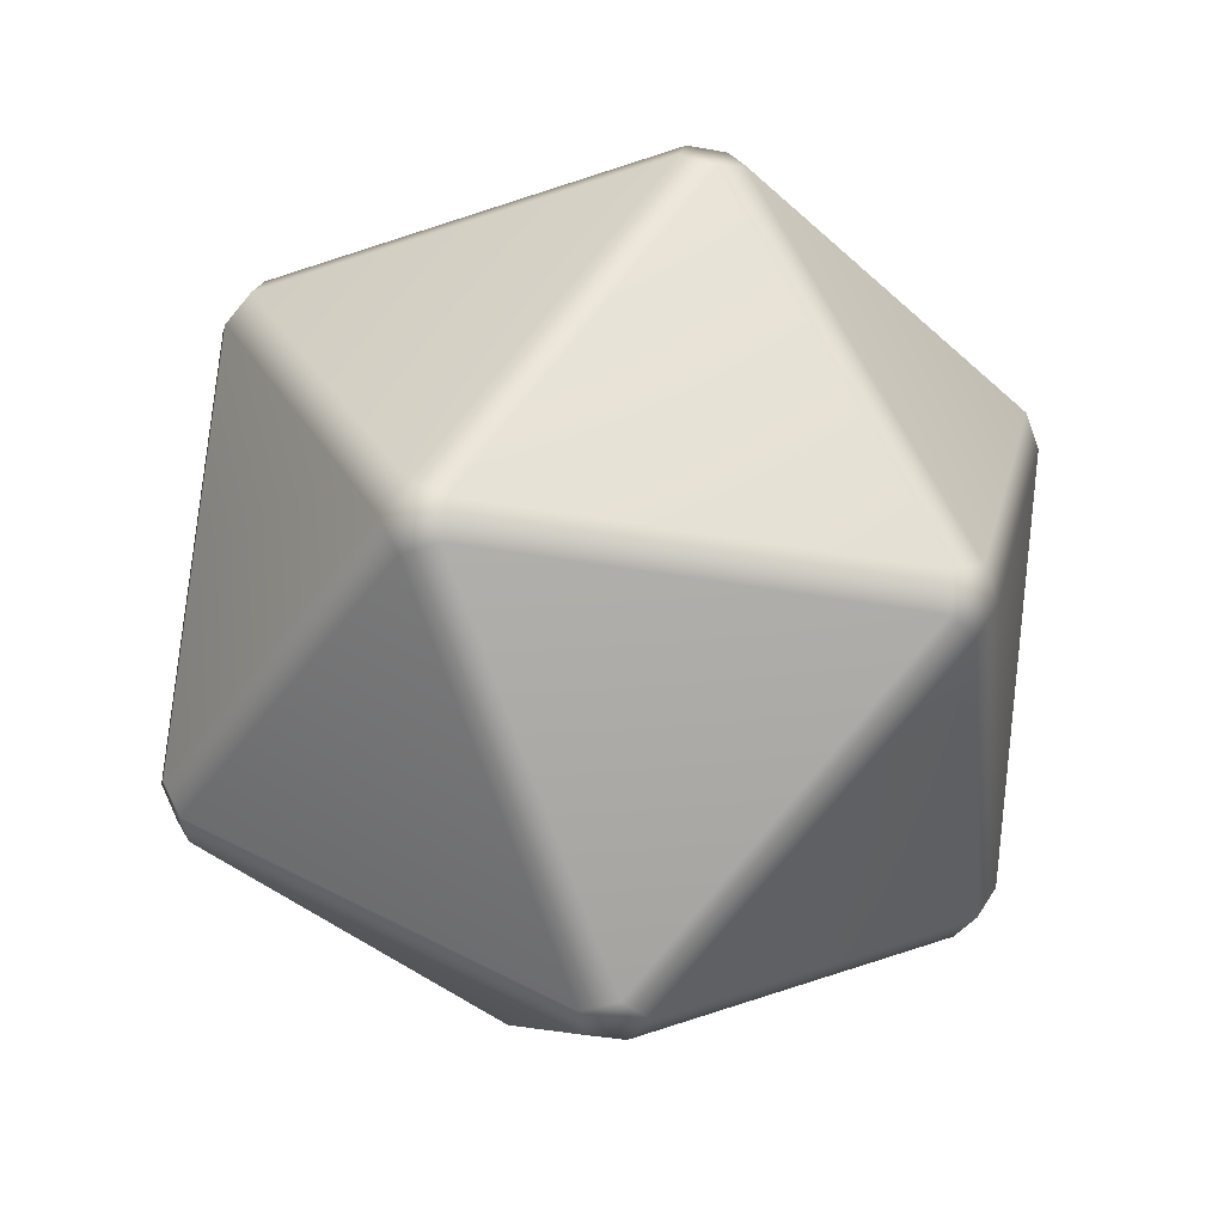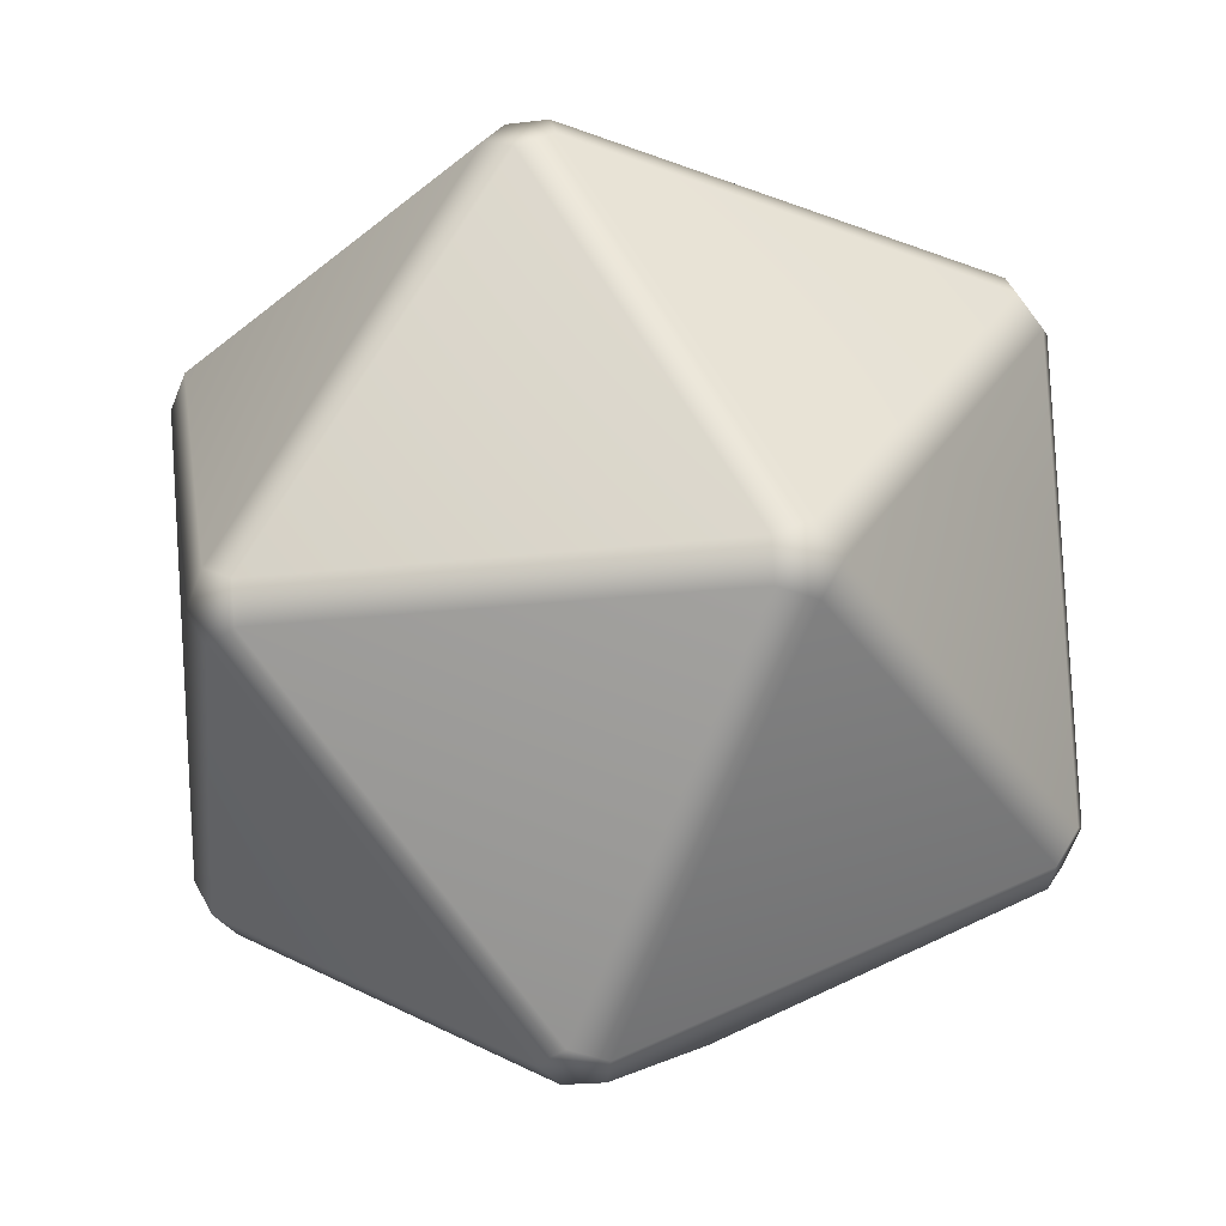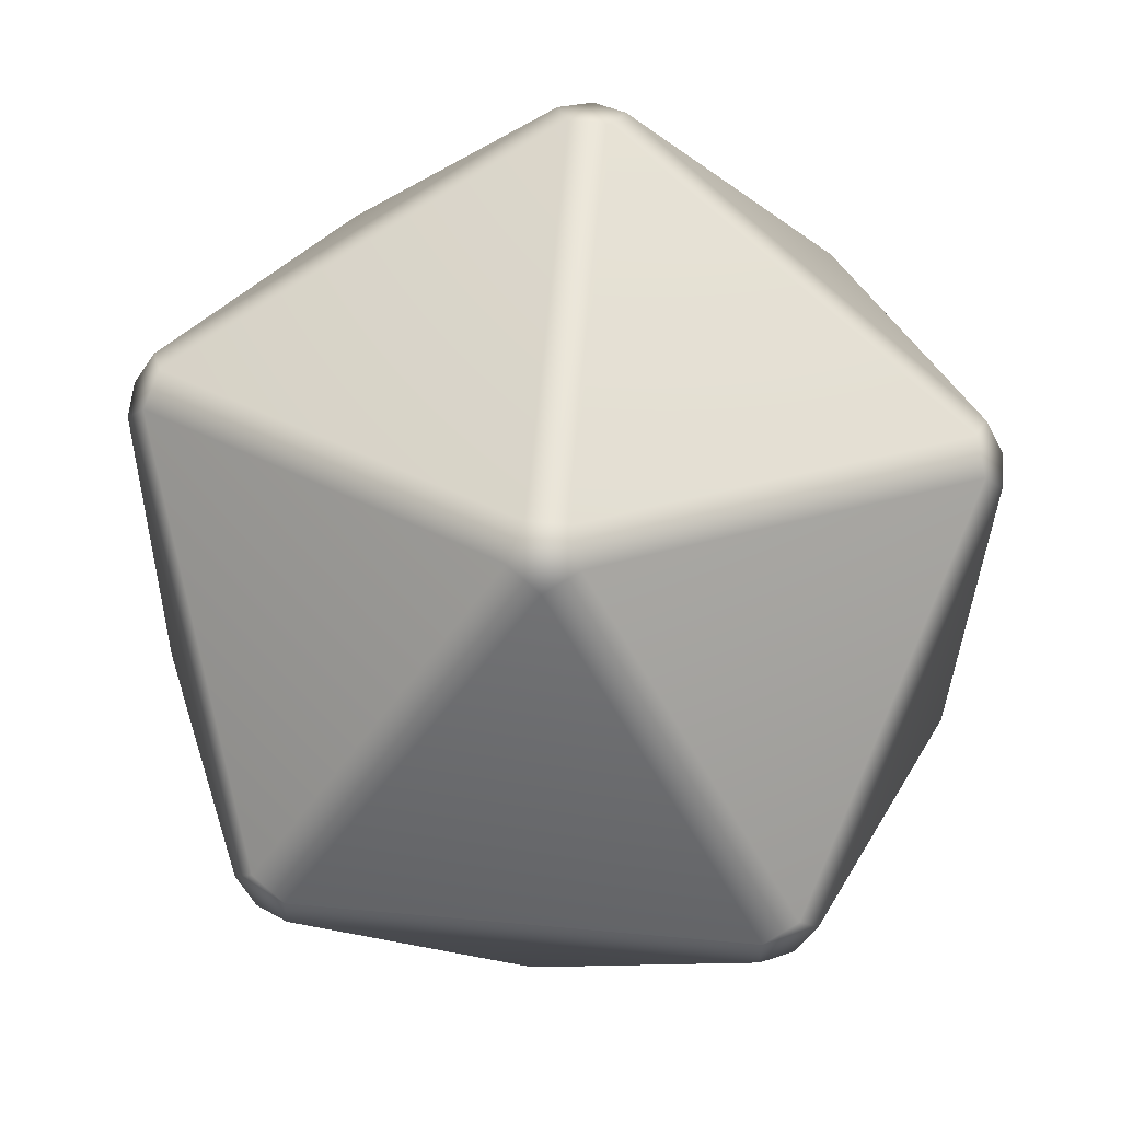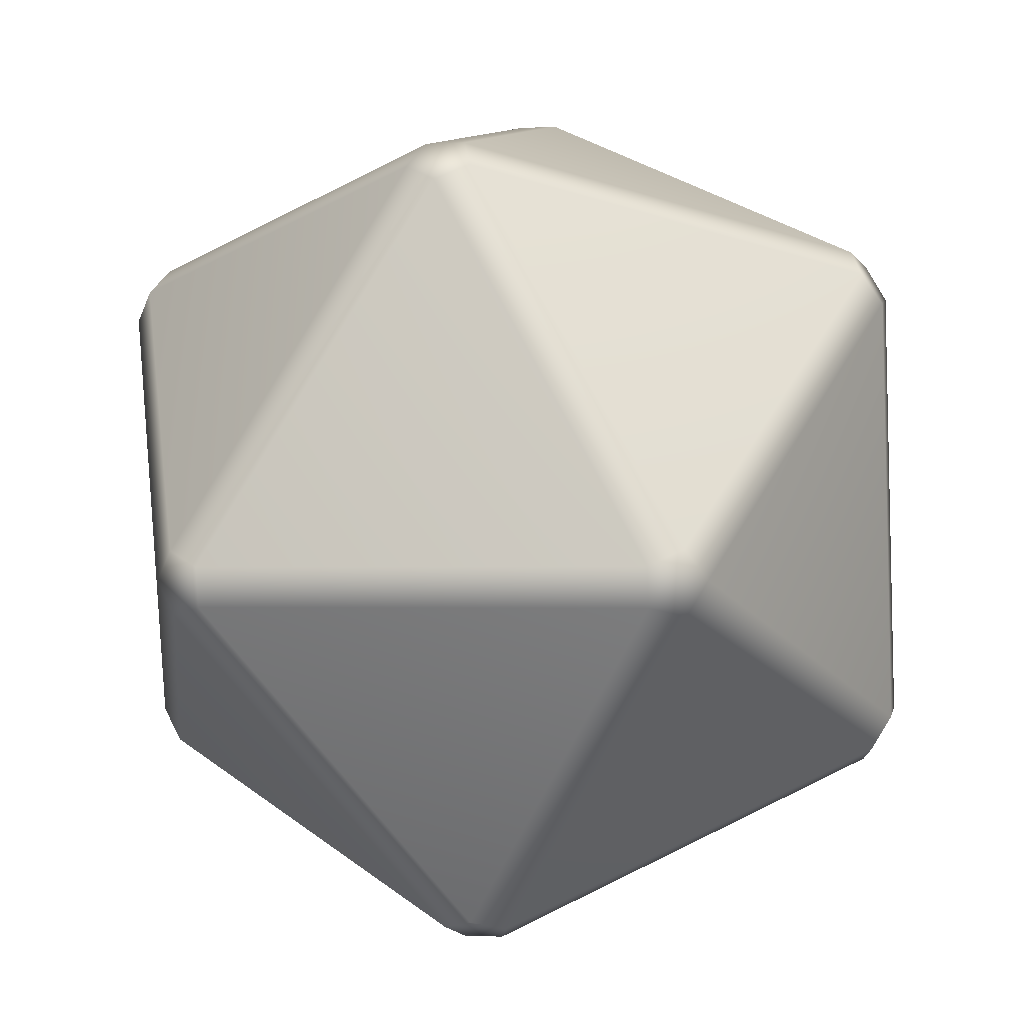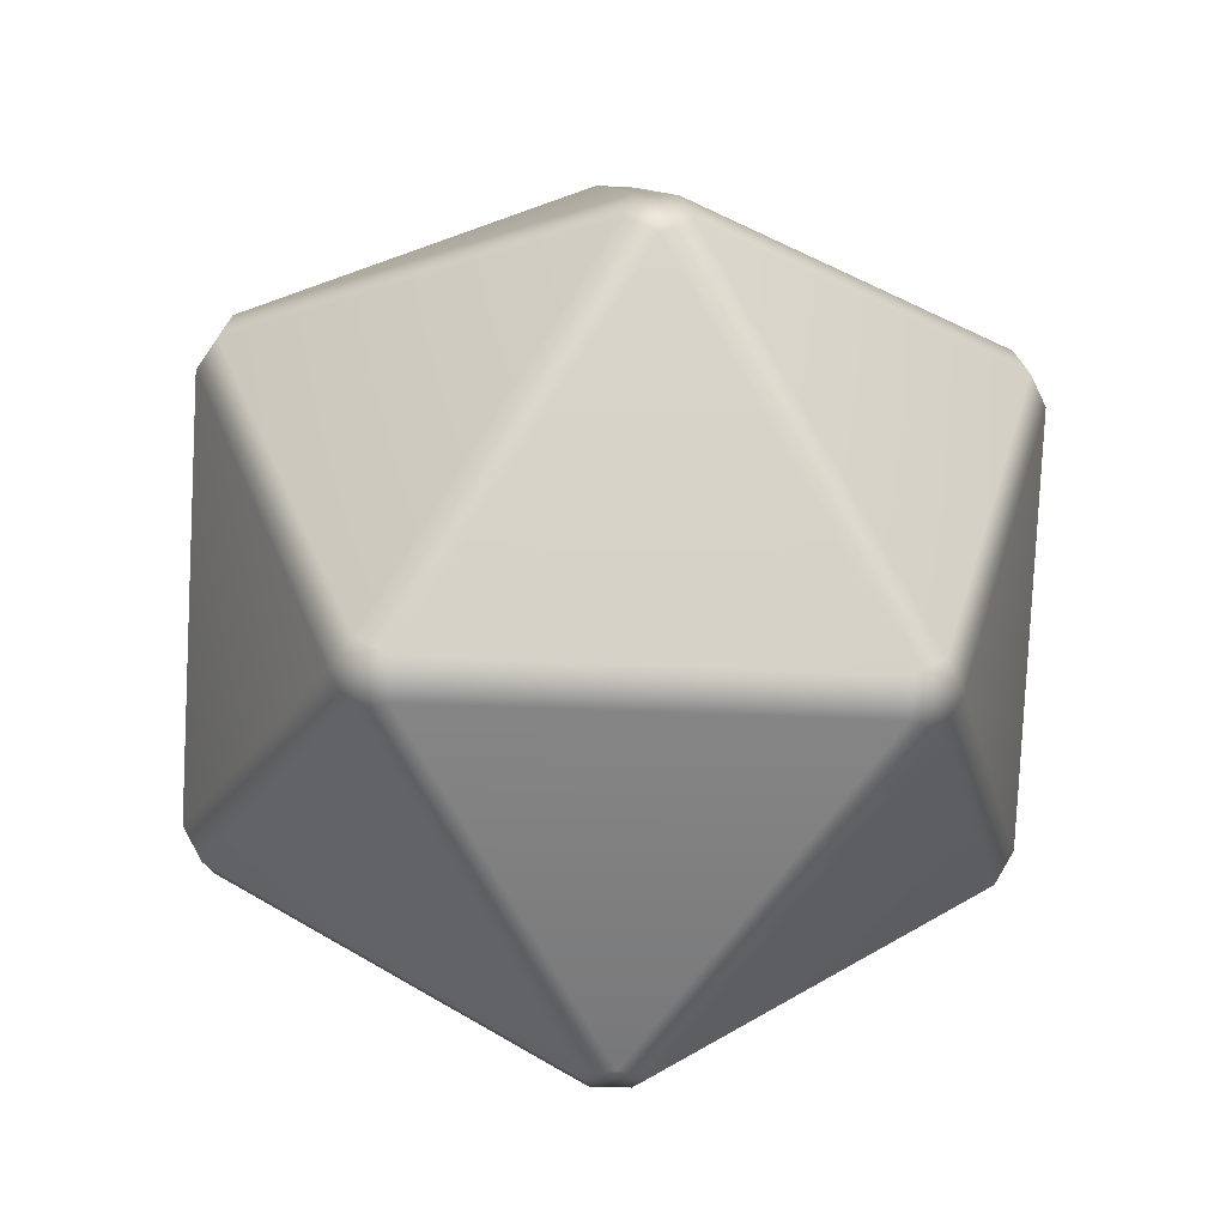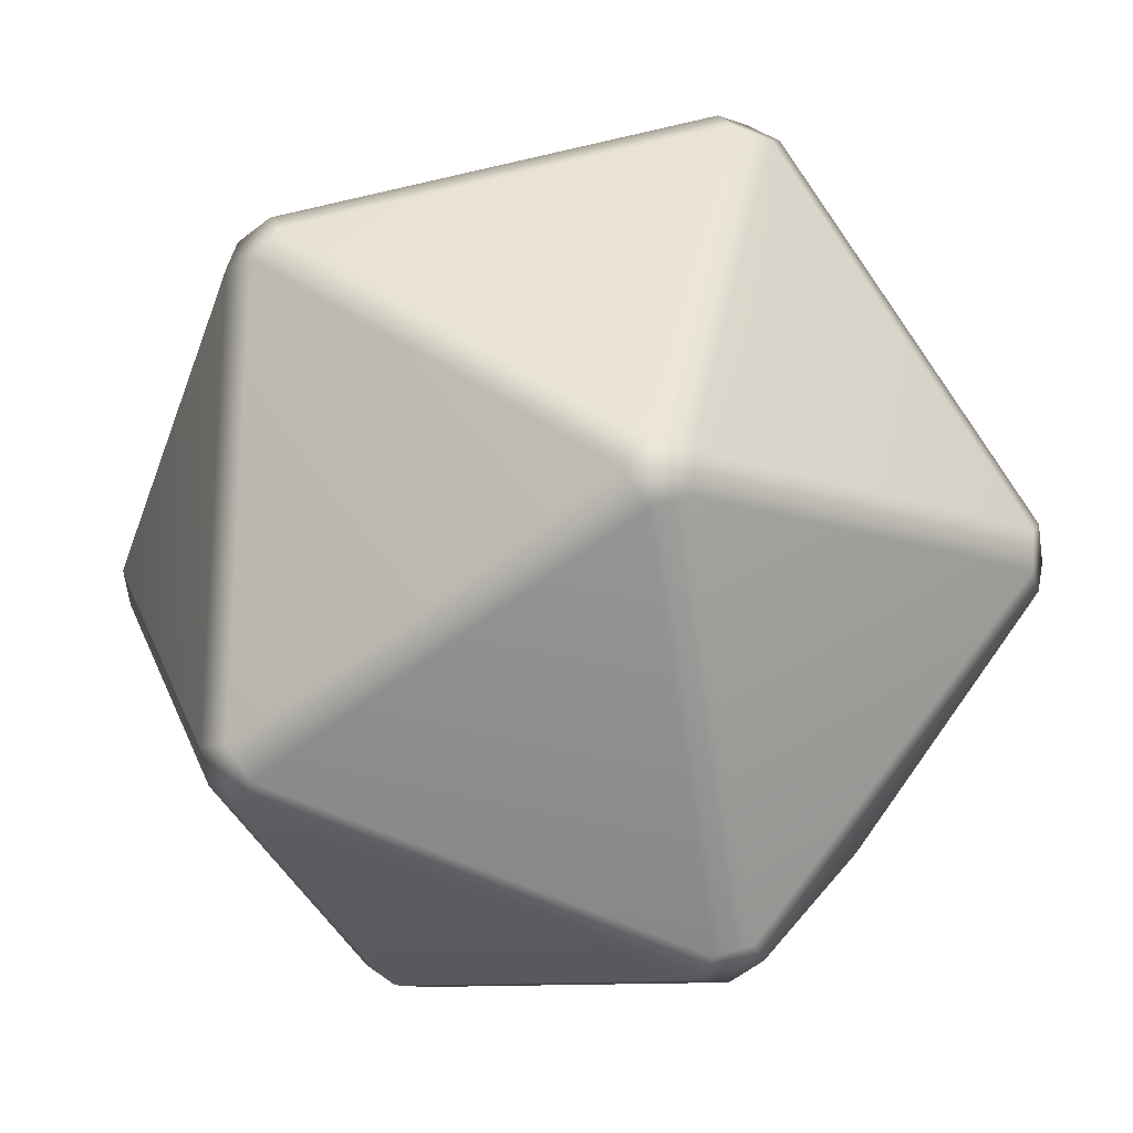
<metadata>
{"format":"obj","ext":"obj","renderer":"f3d","projection":"perspective","resolution":1024,"background":"white","views":[{"elev":-39.1,"azim":19.8,"up":"+Y"},{"elev":-76.0,"azim":127.2,"up":"+Z"},{"elev":-63.8,"azim":176.5,"up":"+Z"},{"elev":-62.0,"azim":126.3,"up":"+Z"},{"elev":-22.9,"azim":26.9,"up":"+Y"},{"elev":-54.5,"azim":38.3,"up":"+Z"}]}
</metadata>
<code>
g Chap01_Prop_RecoveryDoor_01a_part01
v 0.1304 0.8735 -0.1396
v 0.1218 0.8835 -0.1532
v 0.1068 0.8735 -0.1592
v 0.1207 0.8574 -0.1372
v 0.1061 0.8574 -0.1492
v 0.1827 0.8734 0.06417
v -0.007943 0.7467 -0.01141
v 0.1731 0.8572 0.06664
v 0.006665 0.7467 0.000674
v 0.1661 0.8572 0.08427
v 0.1817 0.8833 0.08027
v 0.1714 0.8734 0.09269
v -0.0003136 0.7467 0.0183
v -0.01156 0.8571 0.197
v -0.006217 0.8733 0.2054
v -0.01923 0.7467 0.01711
v -0.02395 0.7467 -0.001252
v -0.03683 0.8733 0.2035
v -0.02184 0.8832 0.2095
v -0.1247 1.062 0.1689
v -0.1926 0.8572 0.0617
v -0.1973 0.8572 0.04333
v -0.03048 0.8571 0.1958
v -0.2076 0.8833 0.05578
v -0.2066 0.8734 0.03968
v -0.199 0.8734 0.06939
v -0.1397 1.052 0.1629
v -0.1241 1.078 0.1589
v -0.1387 1.078 0.1468
v -0.1483 1.062 0.1493
v -0.2076 0.8833 0.05578
v -0.191 1.079 -0.05696
v -0.2007 1.062 -0.0545
v 0.0189 1.062 -0.1938
v 0.1068 0.8735 -0.1592
v 0.1218 0.8835 -0.1532
v 0.003908 1.053 -0.1998
v -0.01171 1.062 -0.1958
v 0.01255 1.079 -0.1861
v -0.006372 1.079 -0.1873
v -0.184 1.079 -0.07459
v -0.1032 0.8735 -0.1724
v 0.1061 0.8574 -0.1492
v -0.1039 0.8574 -0.1625
v -0.007943 0.7467 -0.01141
v -0.1199 0.8574 -0.1523
v -0.02395 0.7467 -0.001252
v -0.1973 0.8572 0.04333
v -0.2066 0.8734 0.03968
v -0.1291 0.8735 -0.156
v -0.1188 0.8835 -0.1684
v -0.1894 1.062 -0.08302
v -0.1996 1.052 -0.0706
v -0.191 1.079 -0.05696
v -0.2007 1.062 -0.0545
v -0.2076 0.8833 0.05578
v -0.184 1.079 -0.07459
v -0.02459 1.189 0.009
v -0.191 1.079 -0.05696
v -0.01762 1.189 -0.008626
v -0.006372 1.079 -0.1873
v 0.001305 1.189 -0.007436
v 0.01255 1.079 -0.1861
v 0.1747 1.079 -0.05202
v 0.181 1.062 -0.05971
v 0.0189 1.062 -0.1938
v 0.1218 0.8835 -0.1532
v -0.1387 1.078 0.1468
v -0.191 1.079 -0.05696
v -0.02459 1.189 0.009
v -0.1241 1.078 0.1589
v -0.009987 1.189 0.02108
v -0.01762 1.189 -0.008626
v 0.00602 1.189 0.01093
v 0.001305 1.189 -0.007436
v 0.1747 1.079 -0.05202
v 0.08592 1.078 0.1721
v 0.1794 1.079 -0.03366
v 0.181 1.062 -0.05971
v 0.0853 1.062 0.1821
v -0.1247 1.062 0.1689
v -0.02184 0.8832 0.2095
v -0.006217 0.8733 0.2054
v 0.1009 1.052 0.178
v 0.1714 0.8734 0.09269
v 0.1019 1.078 0.162
v 0.1112 1.062 0.1656
v 0.1817 0.8833 0.08027
v 0.1887 1.062 -0.03
v 0.1897 1.052 -0.04611
v 0.1218 0.8835 -0.1532
v 0.1827 0.8734 0.06417
v 0.1304 0.8735 -0.1396
g Chap01_Prop_RecoveryDoor_01a_part01_0
f 3 2 1
f 1 4 3
f 5 3 4
f 1 6 4
f 5 4 7
f 8 4 6
f 9 7 4
f 9 4 8
f 10 8 6
f 6 11 10
f 12 10 11
f 9 8 13
f 9 13 7
f 10 13 8
f 10 12 14
f 14 13 10
f 15 14 12
f 16 7 13
f 13 14 16
f 16 17 7
f 14 15 18
f 19 18 15
f 19 20 18
f 16 21 17
f 22 17 21
f 23 16 14
f 18 23 14
f 21 16 23
f 21 24 22
f 25 22 24
f 24 21 26
f 21 23 26
f 18 26 23
f 27 18 20
f 26 18 27
f 27 20 28
f 28 29 27
f 27 30 26
f 30 27 29
f 31 26 30
f 29 32 30
f 33 31 30
f 33 30 32
f 36 35 34
f 37 34 35
f 37 38 34
f 39 34 38
f 38 40 39
f 40 38 41
f 35 42 37
f 37 42 38
f 35 43 42
f 44 42 43
f 45 44 43
f 44 45 46
f 47 46 45
f 48 46 47
f 48 49 46
f 46 50 44
f 42 44 50
f 50 46 49
f 51 38 42
f 50 51 42
f 52 41 38
f 52 38 51
f 50 53 51
f 52 51 53
f 52 53 41
f 53 50 49
f 54 41 53
f 53 55 54
f 53 49 55
f 56 55 49
f 59 58 57
f 60 57 58
f 57 60 61
f 60 62 61
f 63 61 62
f 62 64 63
f 64 65 63
f 66 63 65
f 66 65 67
f 70 69 68
f 68 71 70
f 72 70 71
f 73 70 72
f 72 74 73
f 75 73 74
f 75 74 76
f 77 72 71
f 72 77 74
f 78 76 74
f 79 76 78
f 77 71 80
f 81 80 71
f 82 80 81
f 82 83 80
f 84 80 83
f 80 84 77
f 83 85 84
f 86 74 77
f 86 77 84
f 86 78 74
f 84 85 87
f 84 87 86
f 86 87 78
f 88 87 85
f 89 78 87
f 78 89 79
f 88 89 87
f 90 79 89
f 89 88 90
f 79 90 91
f 92 90 88
f 93 91 90
f 90 92 93

</code>
